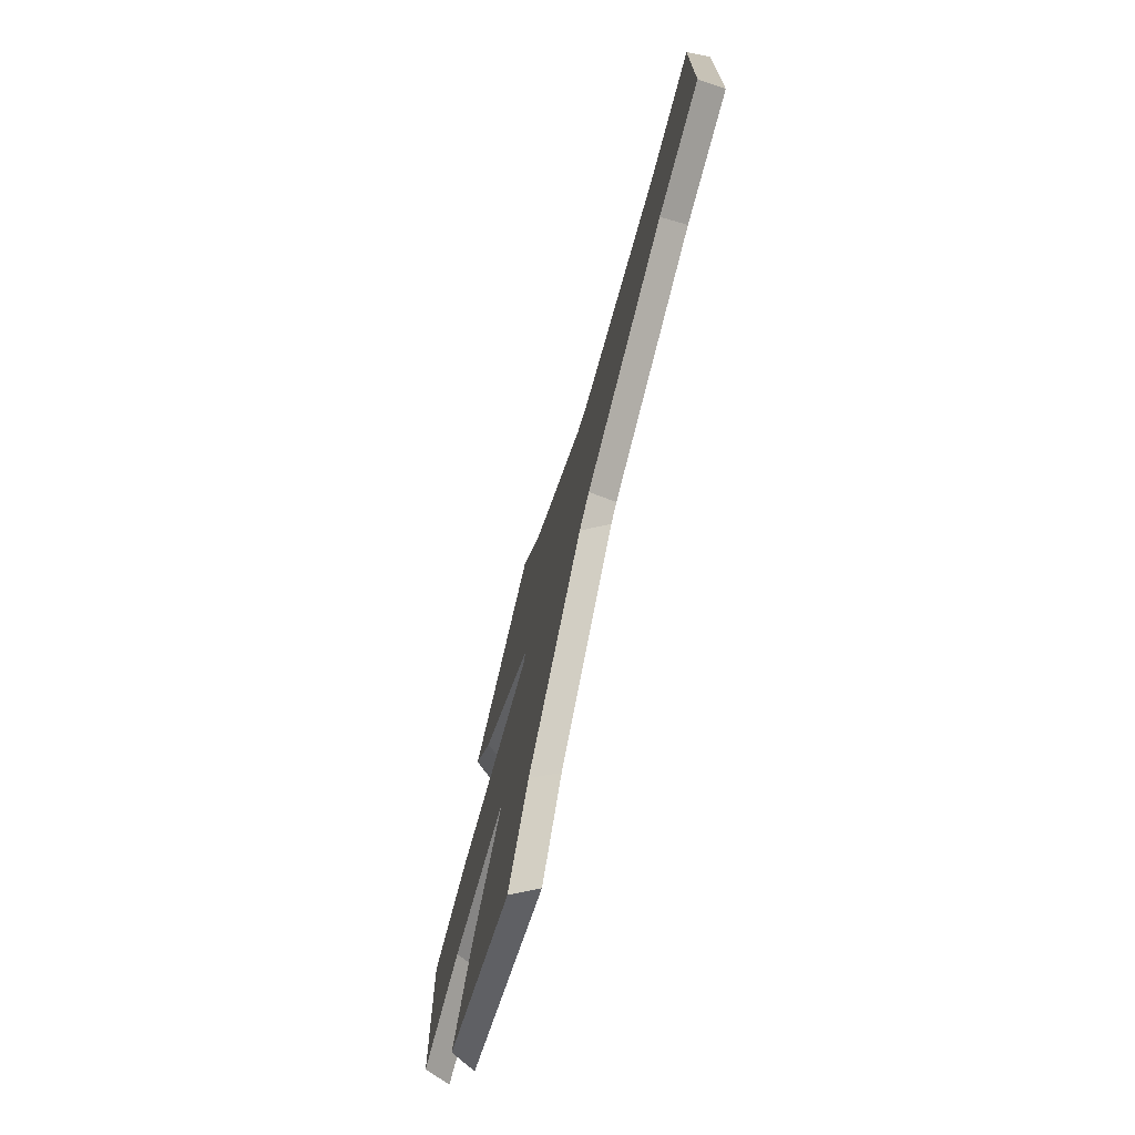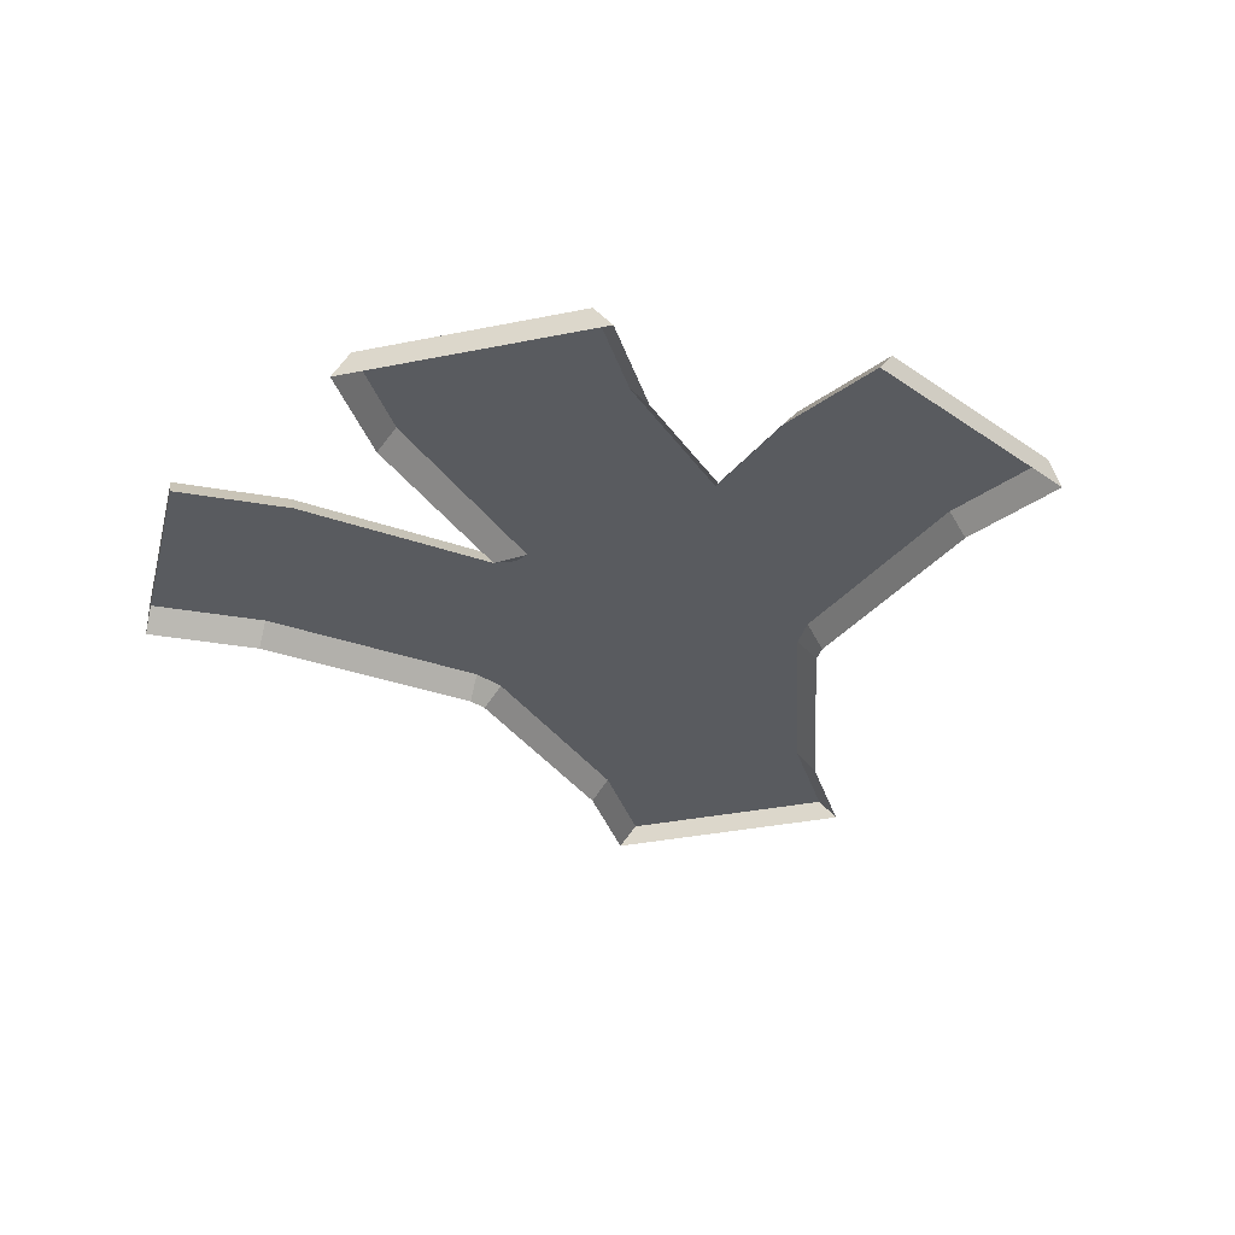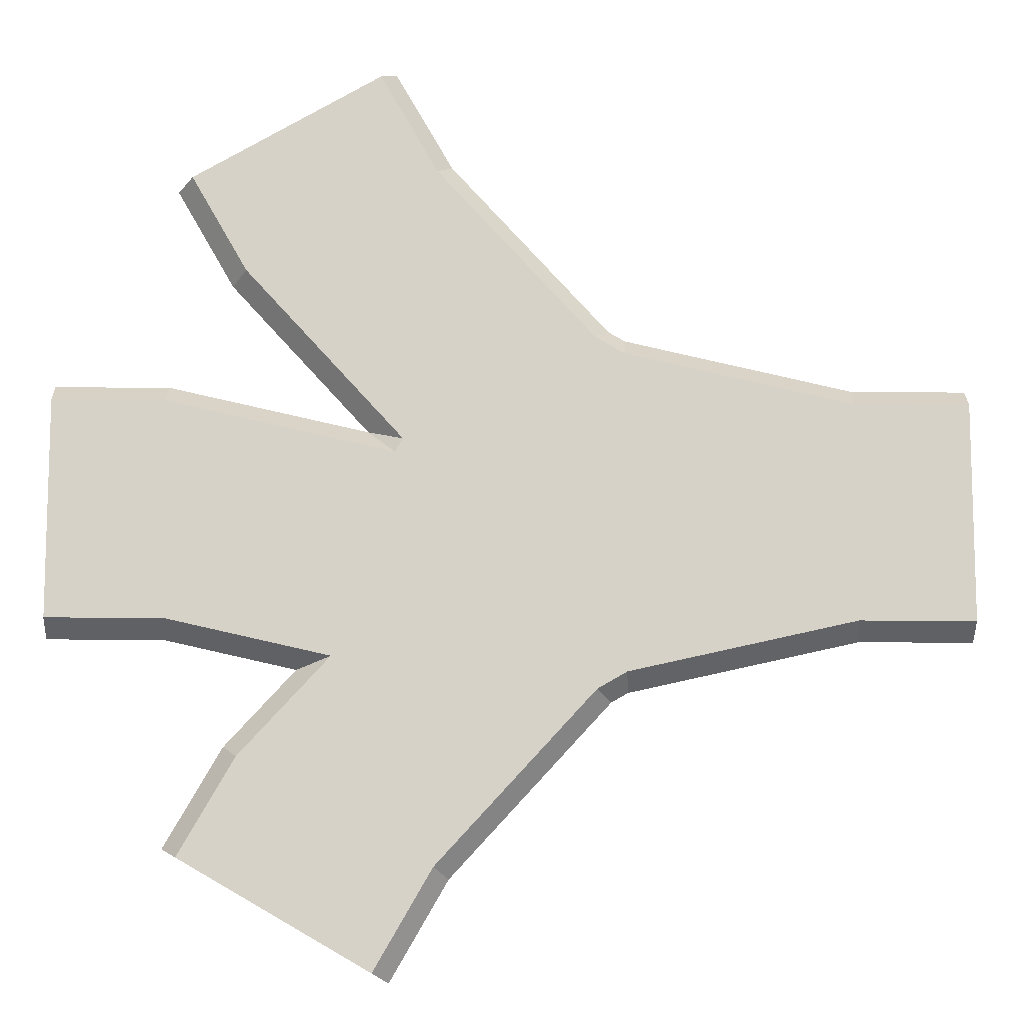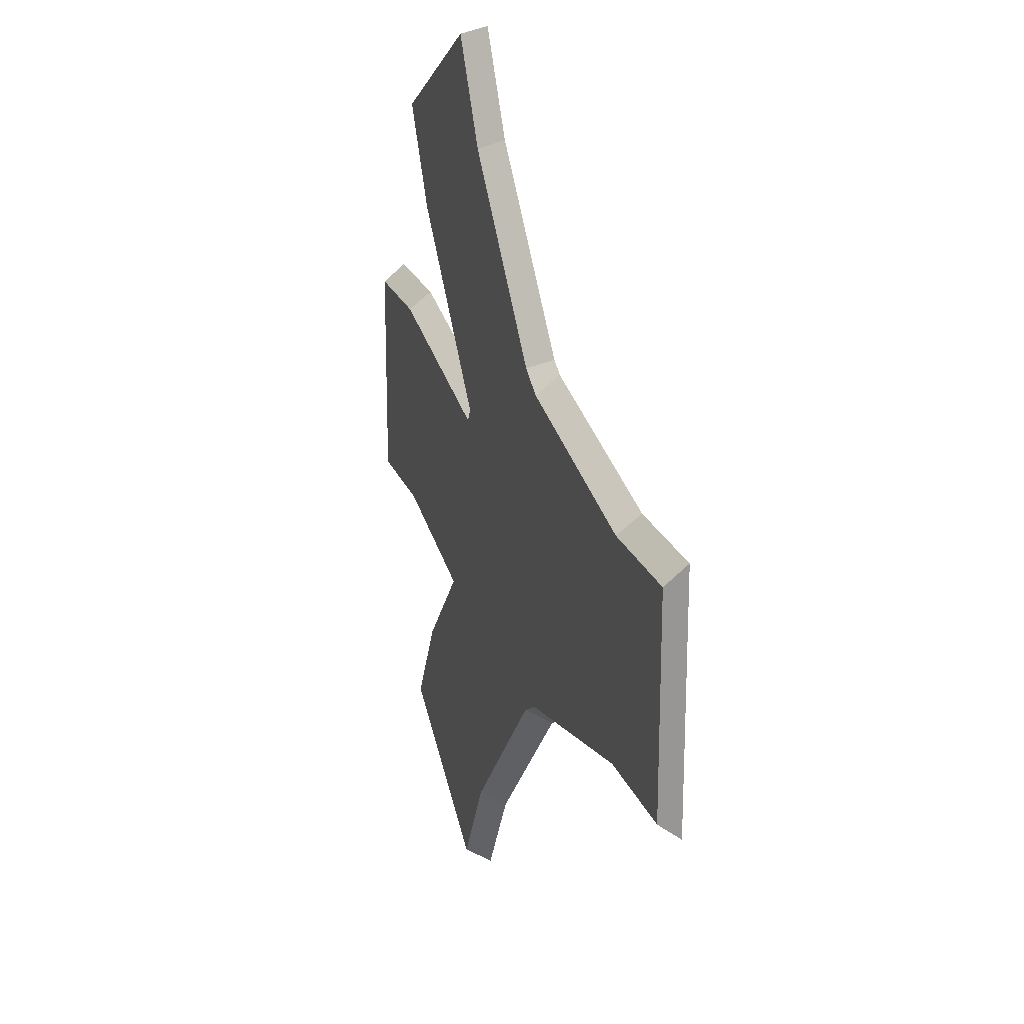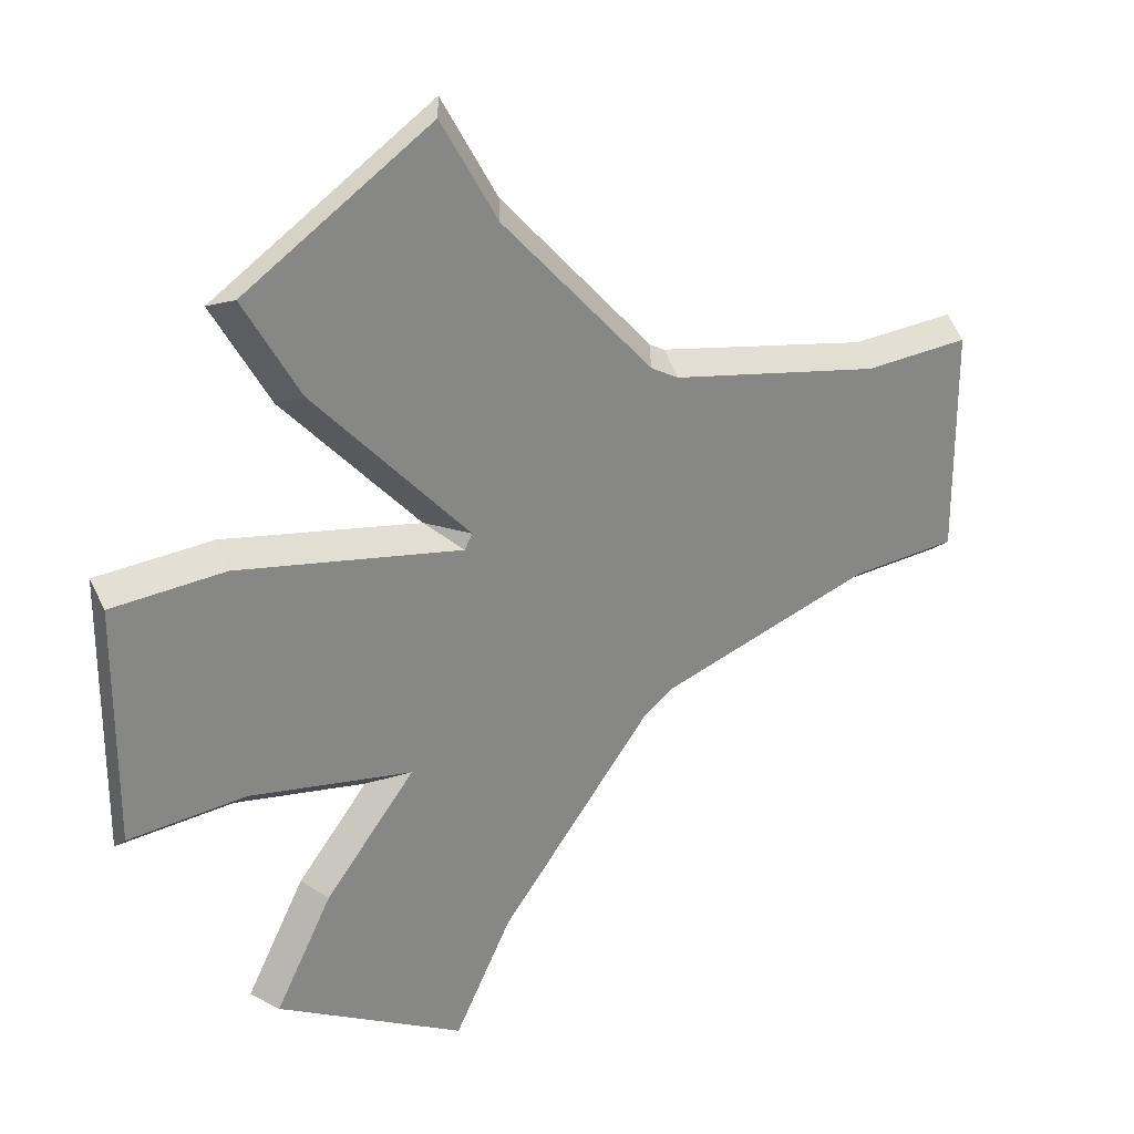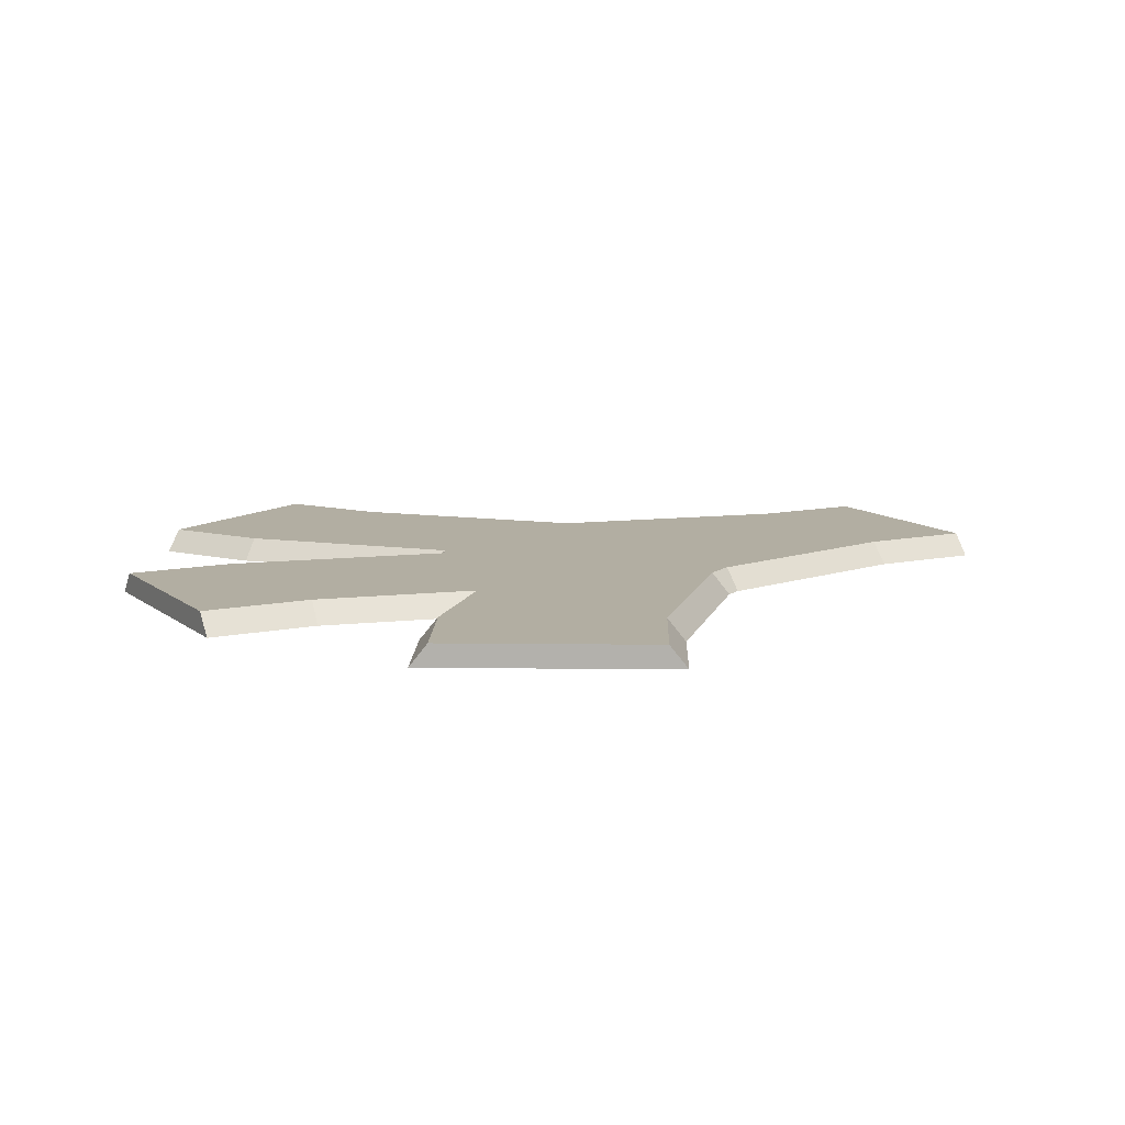
<metadata>
{"format":"obj","ext":"obj","renderer":"f3d","projection":"perspective","resolution":1024,"background":"white","views":[{"elev":-73.9,"azim":-104.8,"up":"+Z"},{"elev":-32.6,"azim":106.0,"up":"+Y"},{"elev":-11.3,"azim":178.6,"up":"+Z"},{"elev":21.7,"azim":-107.0,"up":"+Z"},{"elev":28.3,"azim":144.5,"up":"+Z"},{"elev":10.7,"azim":151.6,"up":"+Y"}]}
</metadata>
<code>
o path_intersectionD
v 0.2921 0.025 0.2669
v 0.3708 -0 0.3633
v 0.3083 -0 0.255
v 0.3535 0.025 0.3733
v 0.5 0.025 0.1195
v 0.375 -0 0.1395
v 0.5 -0 0.1395
v 0.3772 0.025 0.1195
v 0.1934 0.025 -0.1597
v 0.375 0 -0.1395
v 0.2316 0 -0.1716
v 0.3728 0.025 -0.1195
v -0.09059 0.025 0.1941
v 0.06669 -0 0.3945
v 0.0829 0.025 0.3826
v -0.1068 -0 0.206
v -0.3728 0.025 0.1195
v -0.5 -0 0.1395
v -0.375 -0 0.1395
v -0.5 0.025 0.1195
v -0.5 0.025 -0.1195
v -0.375 0 -0.1395
v -0.5 0 -0.1395
v -0.3728 0.025 -0.1195
v 0.2921 0.025 -0.2669
v 0.3083 0 -0.255
v 0.06669 0 -0.3945
v 0.1465 0.025 -0.4928
v 0.1292 0 -0.5028
v 0.0829 0.025 -0.3826
v 0.1571 -0 0.09068
v 0.1272 0.025 0.0635
v 0.5 0 -0.1395
v 0.5 0.025 -0.1195
v -0.1228 0.025 0.1755
v -0.125 -0 0.1955
v 0.1186 0.025 0.07842
v 0.1465 0.025 0.4928
v 0.1292 -0 0.5028
v -0.09059 0.025 -0.1941
v -0.1068 0 -0.206
v 0.3708 0 -0.3633
v 0.3535 0.025 -0.3733
v -0.125 0 -0.1955
v -0.1228 0.025 -0.1755
f 1 2 3
f 2 1 4
f 5 6 7
f 6 5 8
f 9 10 11
f 10 9 12
f 13 14 15
f 14 13 16
f 17 18 19
f 18 17 20
f 21 22 23
f 22 21 24
f 25 11 26
f 11 25 9
f 27 28 29
f 28 27 30
f 8 31 6
f 31 8 32
f 12 33 10
f 33 12 34
f 35 19 36
f 19 35 17
f 37 31 32
f 13 36 16
f 36 13 35
f 14 38 15
f 38 14 39
f 27 40 30
f 40 27 41
f 25 42 43
f 42 25 26
f 24 44 22
f 44 24 45
f 45 41 44
f 41 45 40
f 31 1 3
f 1 31 37
f 4 39 2
f 39 4 38
f 34 7 33
f 7 34 5
f 18 21 23
f 21 18 20
f 28 42 29
f 42 28 43
f 28 25 43
f 25 28 9
f 32 9 28
f 32 12 9
f 8 12 32
f 5 12 8
f 12 5 34
f 32 28 30
f 32 30 37
f 15 37 30
f 38 37 15
f 38 1 37
f 1 38 4
f 15 30 40
f 15 40 13
f 13 40 45
f 13 45 35
f 35 45 24
f 35 24 17
f 17 24 21
f 17 21 20

</code>
